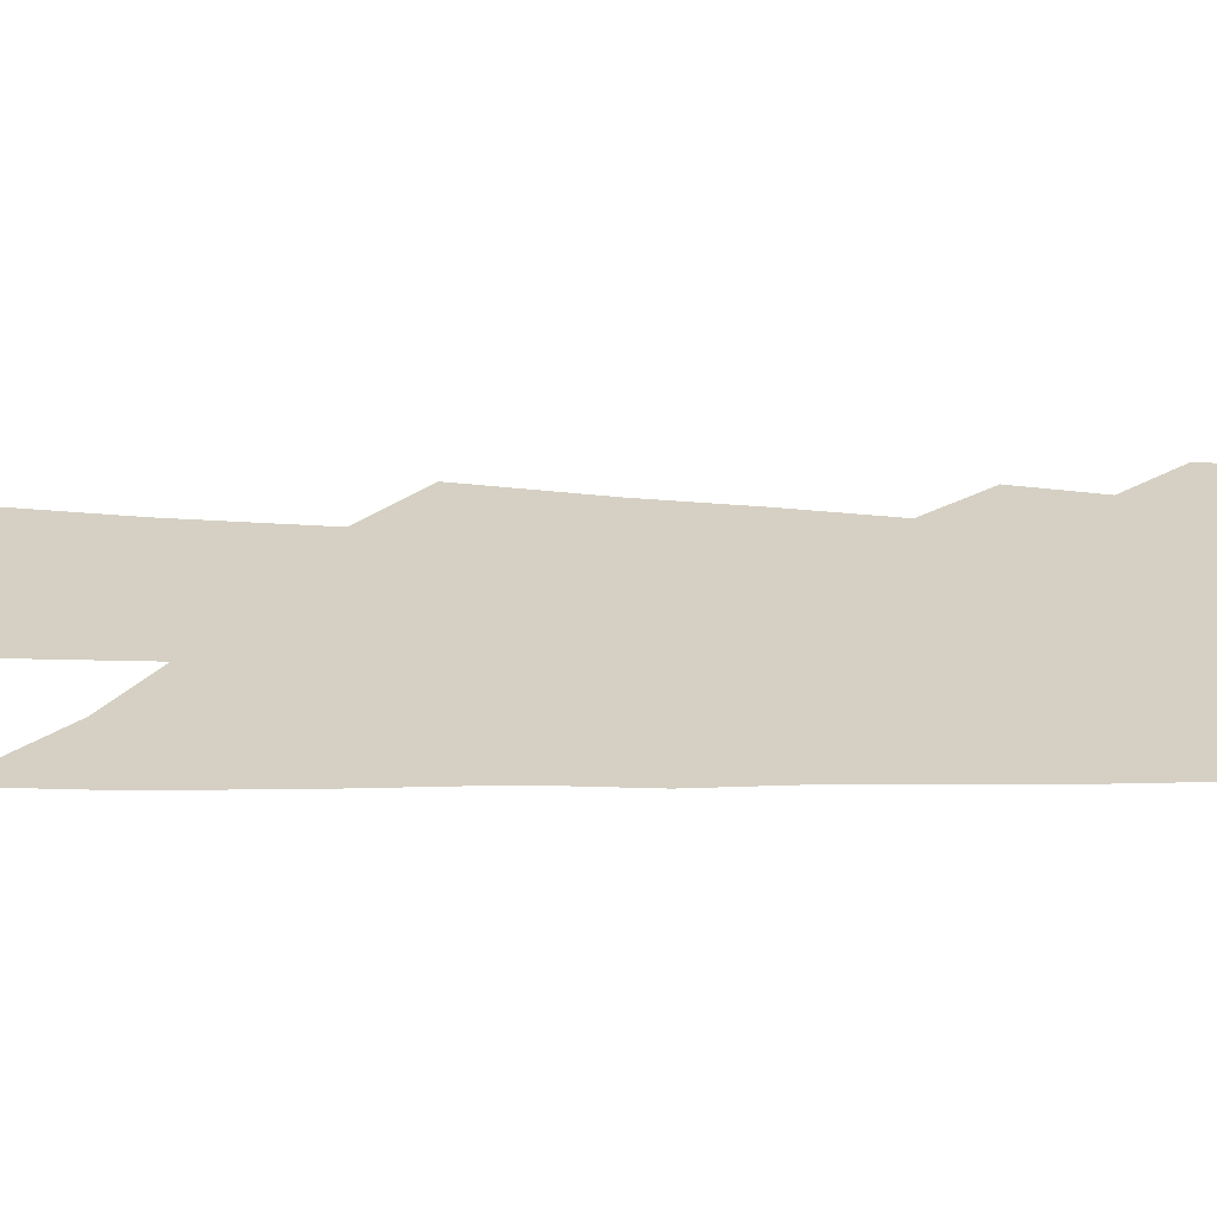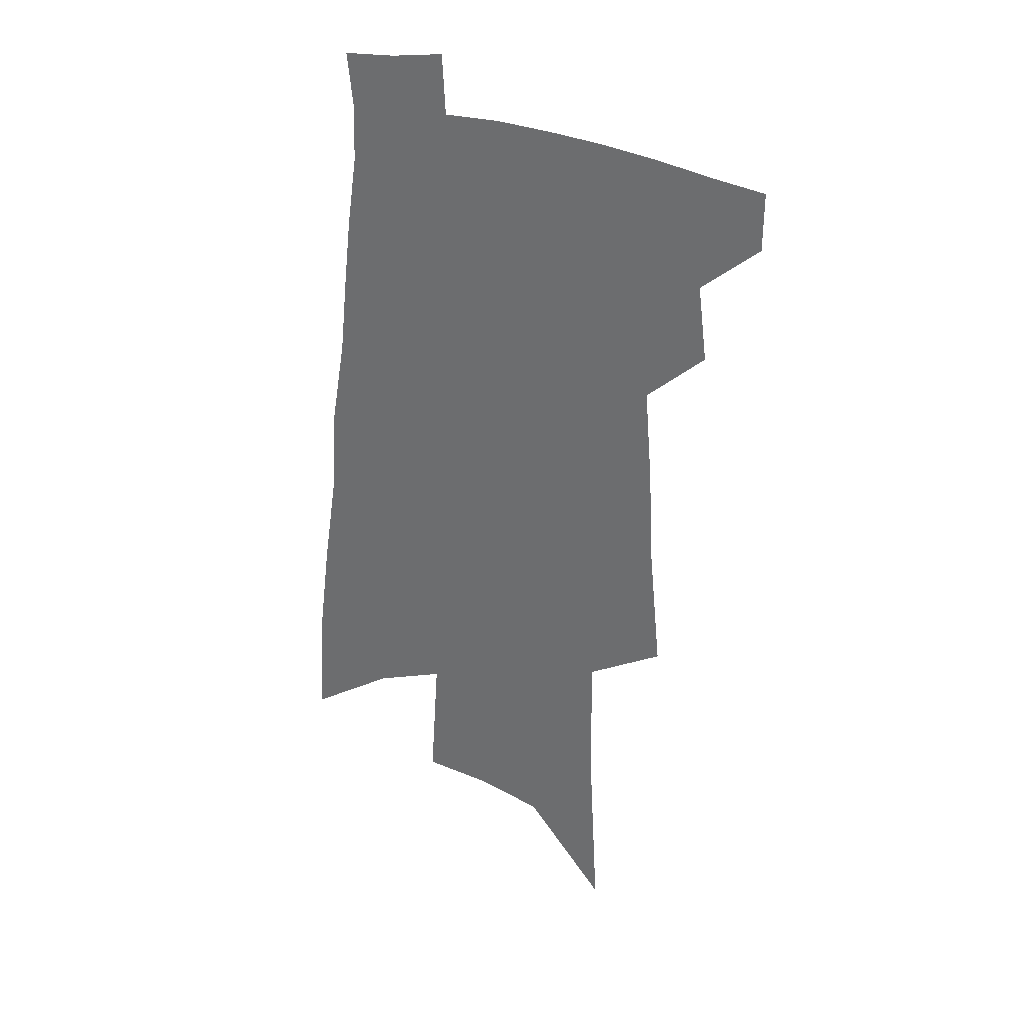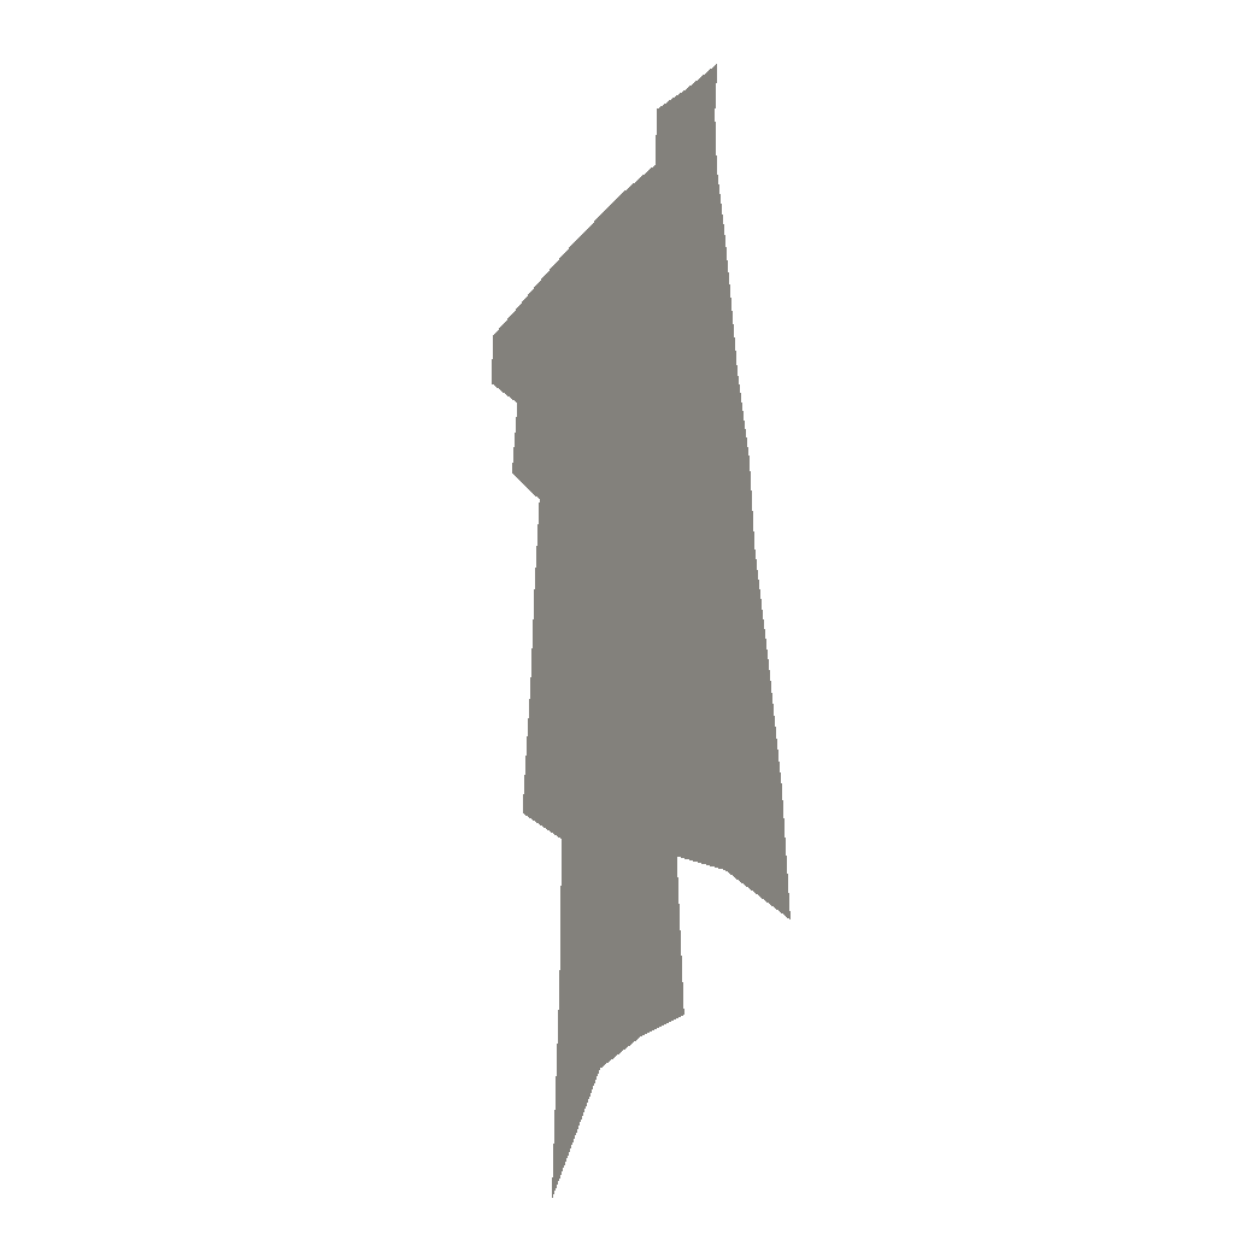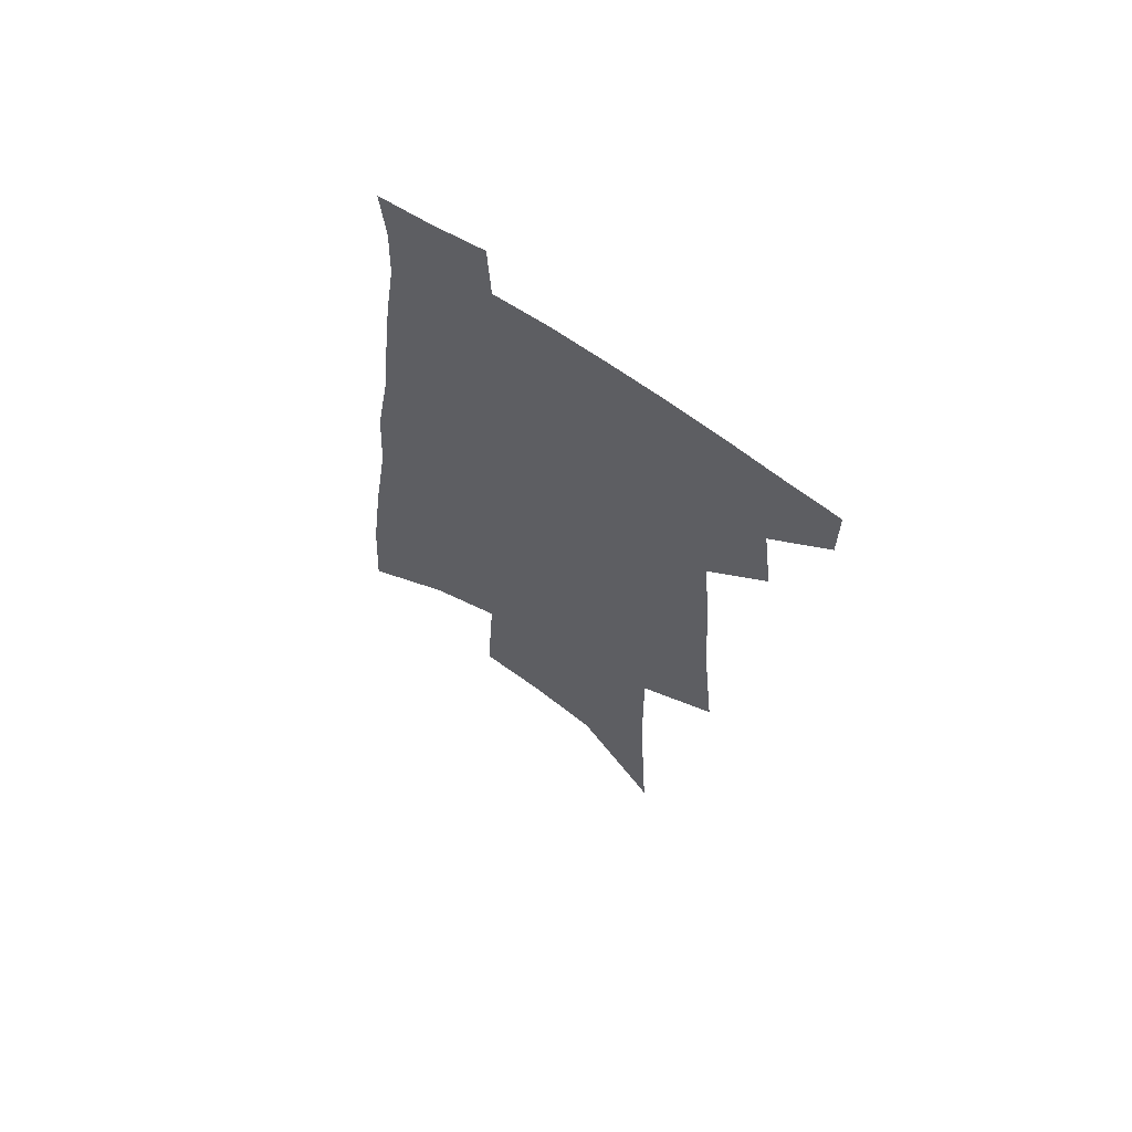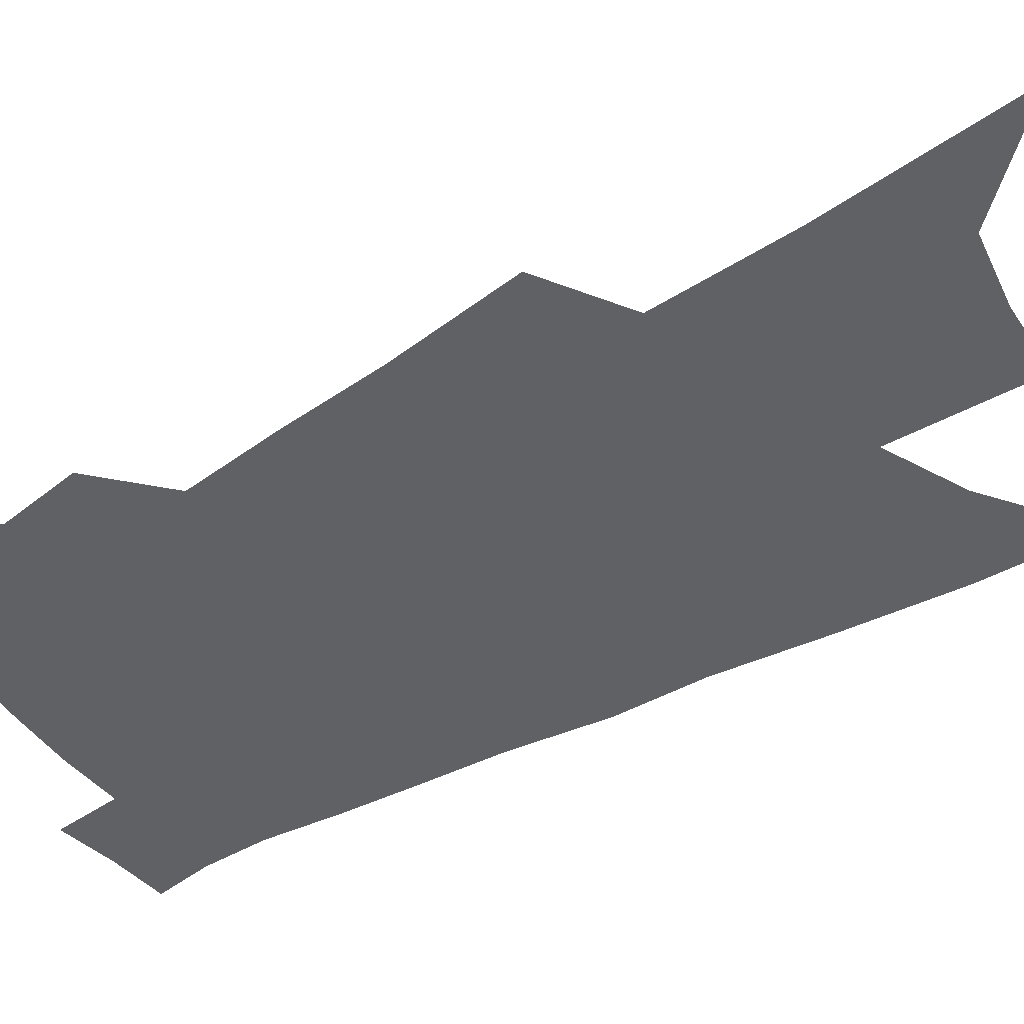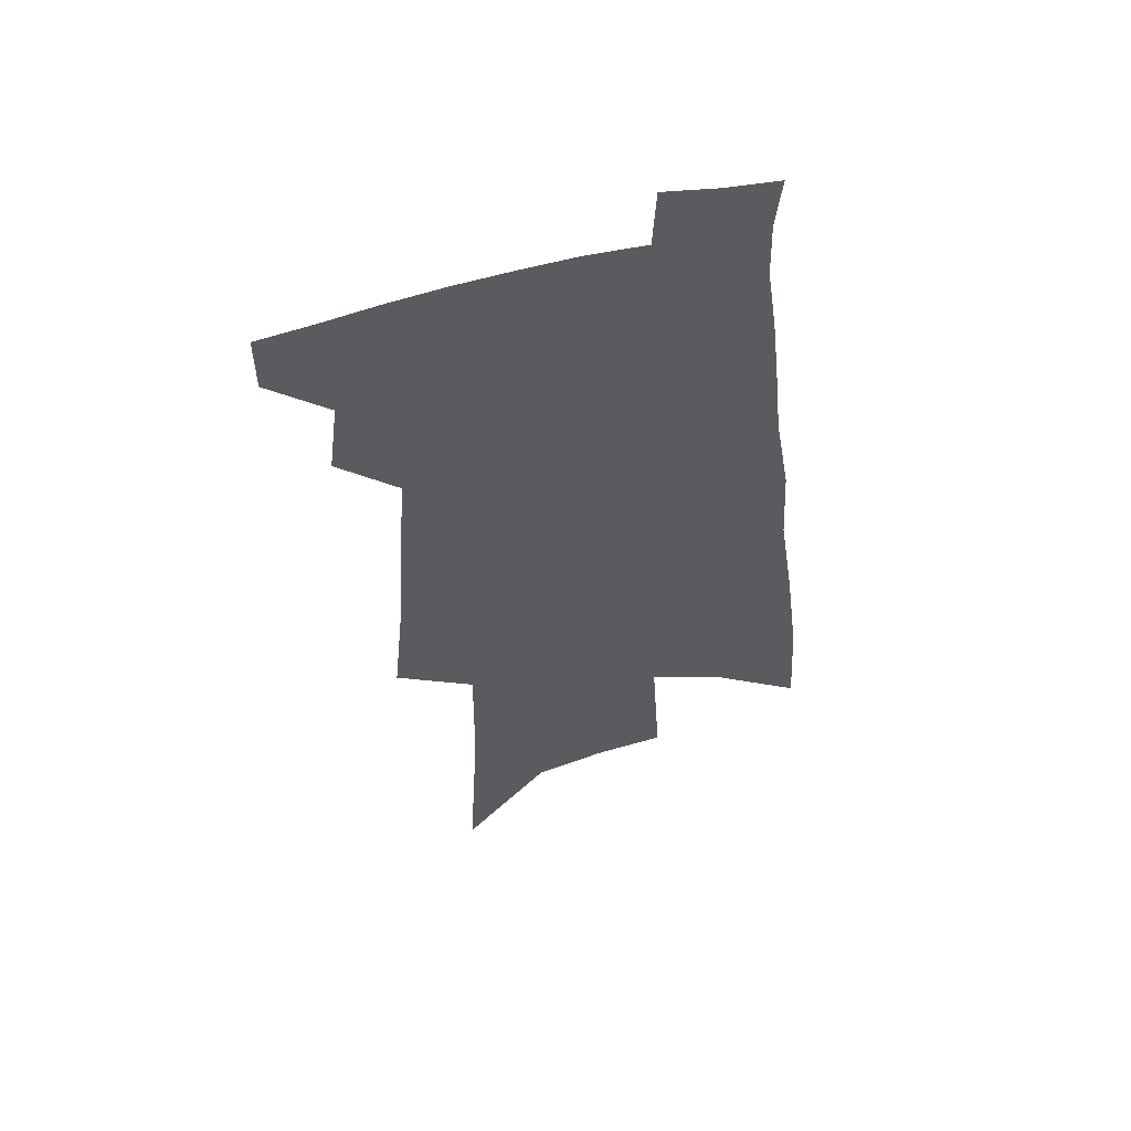
<metadata>
{"format":"obj","ext":"obj","renderer":"f3d","projection":"perspective","resolution":1024,"background":"white","views":[{"elev":26.2,"azim":96.1,"up":"+Z"},{"elev":32.2,"azim":-152.4,"up":"+Y"},{"elev":-23.5,"azim":60.2,"up":"+Y"},{"elev":65.6,"azim":-144.8,"up":"+Y"},{"elev":-47.6,"azim":-55.1,"up":"+Z"},{"elev":55.7,"azim":-15.5,"up":"+Y"}]}
</metadata>
<code>
v 520.5 441.8 0
v 520.4 463.4 0
v 539.5 393.6 0
v 543.1 422.2 0
v 543.4 444.5 0
v 541.4 465.5 0
v 552.8 253.1 0
v 557.6 300.9 0
v 559.5 337.5 0
v 562.4 372.7 0
v 564.6 401.5 0
v 565.4 425.3 0
v 565.3 446.6 0
v 562.4 468.1 0
v 577.8 114 0
v 581.7 186 0
v 582.2 235 0
v 582.4 276.5 0
v 584.2 317.2 0
v 584.1 348 0
v 585.3 378.7 0
v 586.4 405.5 0
v 586.8 428.1 0
v 585.8 448.3 0
v 583.5 470 0
v 609.3 150.5 0
v 608.6 205.9 0
v 606.9 245.9 0
v 607 289.4 0
v 606.5 323 0
v 606.3 353.9 0
v 606.5 382.2 0
v 606.7 406.7 0
v 606.8 428.7 0
v 606.6 449.3 0
v 604.7 470.9 0
v 635.2 155.4 0
v 632.8 214.3 0
v 630.6 253.8 0
v 629.2 290.3 0
v 628 324.9 0
v 627.4 353.4 0
v 626.7 383.7 0
v 626.7 407.6 0
v 626.9 429.5 0
v 627.2 449.8 0
v 625.9 471.2 0
v 661.1 156.7 0
v 657.8 207.7 0
v 654.5 250.4 0
v 651.5 290.1 0
v 649.8 322.7 0
v 648.9 351.2 0
v 647.2 381.4 0
v 646.8 405.5 0
v 646.6 428.7 0
v 646.9 449.9 0
v 647.9 469.8 0
v 649.2 492.8 0
v 685.8 195.5 0
v 680.7 240.4 0
v 676.5 280.4 0
v 673.5 315.2 0
v 671.5 346.1 0
v 669.7 375 0
v 667.3 402.8 0
v 667.1 426.1 0
v 666.4 448.8 0
v 667.9 468.2 0
v 670.1 488.8 0
v 720 171.3 0
v 717.6 211.9 0
v 712.3 254.1 0
v 706.3 294.1 0
v 704.5 326 0
v 698.8 360.6 0
v 695.8 389.9 0
v 692.7 417.2 0
v 688.8 444.4 0
v 688.2 466.6 0
v 690.4 486.6 0
f 4 5 1
f 1 5 2
f 5 6 2
f 10 11 3
f 3 11 4
f 11 12 4
f 4 12 5
f 12 13 5
f 5 13 6
f 13 14 6
f 17 18 7
f 7 18 8
f 18 19 8
f 8 19 9
f 19 20 9
f 9 20 10
f 20 21 10
f 10 21 11
f 21 22 11
f 11 22 12
f 22 23 12
f 12 23 13
f 23 24 13
f 13 24 14
f 24 25 14
f 15 26 16
f 26 27 16
f 16 27 17
f 27 28 17
f 17 28 18
f 28 29 18
f 18 29 19
f 29 30 19
f 19 30 20
f 30 31 20
f 20 31 21
f 31 32 21
f 21 32 22
f 32 33 22
f 22 33 23
f 33 34 23
f 23 34 24
f 34 35 24
f 24 35 25
f 35 36 25
f 26 37 27
f 37 38 27
f 27 38 28
f 38 39 28
f 28 39 29
f 39 40 29
f 29 40 30
f 40 41 30
f 30 41 31
f 41 42 31
f 31 42 32
f 42 43 32
f 32 43 33
f 43 44 33
f 33 44 34
f 44 45 34
f 34 45 35
f 45 46 35
f 35 46 36
f 46 47 36
f 37 48 38
f 48 49 38
f 38 49 39
f 49 50 39
f 39 50 40
f 50 51 40
f 40 51 41
f 51 52 41
f 41 52 42
f 52 53 42
f 42 53 43
f 53 54 43
f 43 54 44
f 54 55 44
f 44 55 45
f 55 56 45
f 45 56 46
f 56 57 46
f 46 57 47
f 57 58 47
f 49 60 50
f 60 61 50
f 50 61 51
f 61 62 51
f 51 62 52
f 62 63 52
f 52 63 53
f 63 64 53
f 53 64 54
f 64 65 54
f 54 65 55
f 65 66 55
f 55 66 56
f 66 67 56
f 56 67 57
f 67 68 57
f 57 68 58
f 68 69 58
f 58 69 59
f 69 70 59
f 60 71 61
f 71 72 61
f 61 72 62
f 72 73 62
f 62 73 63
f 73 74 63
f 63 74 64
f 74 75 64
f 64 75 65
f 75 76 65
f 65 76 66
f 76 77 66
f 66 77 67
f 77 78 67
f 67 78 68
f 78 79 68
f 68 79 69
f 79 80 69
f 69 80 70
f 80 81 70

</code>
